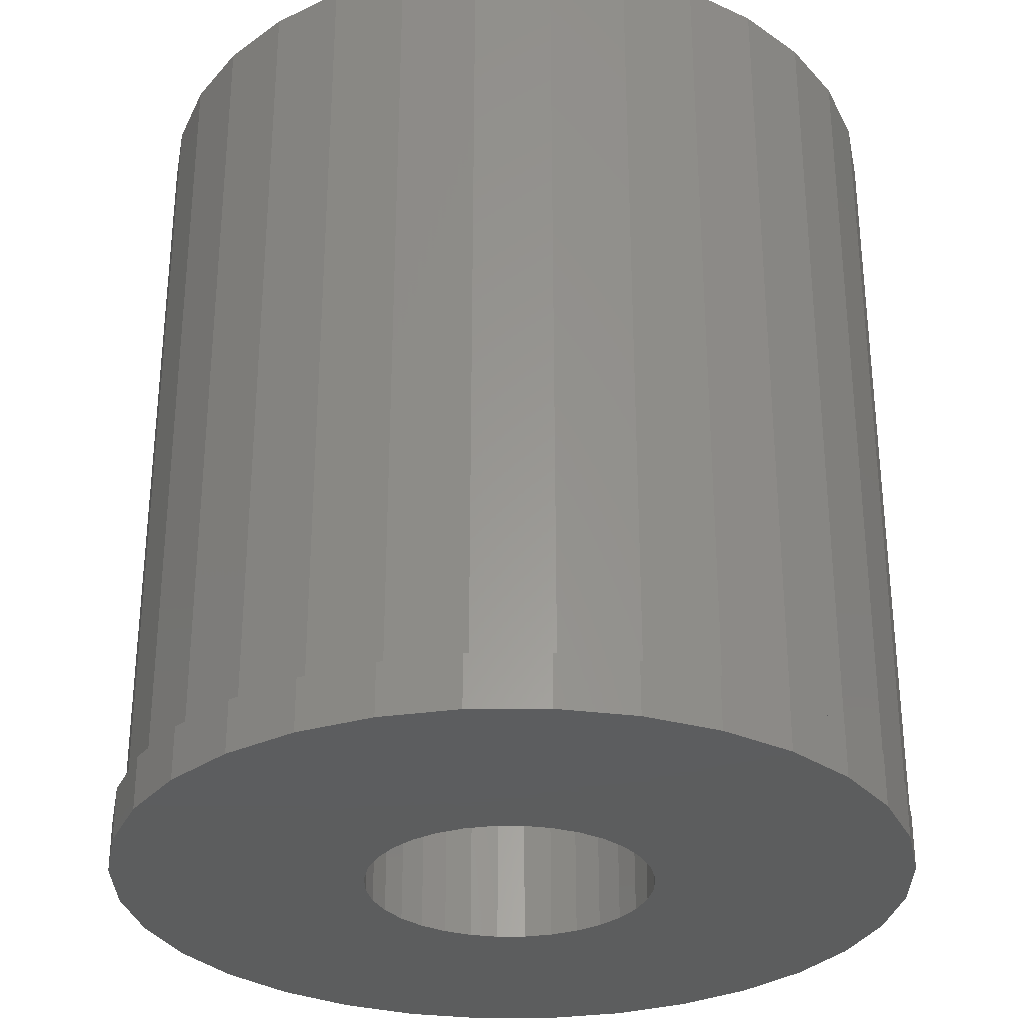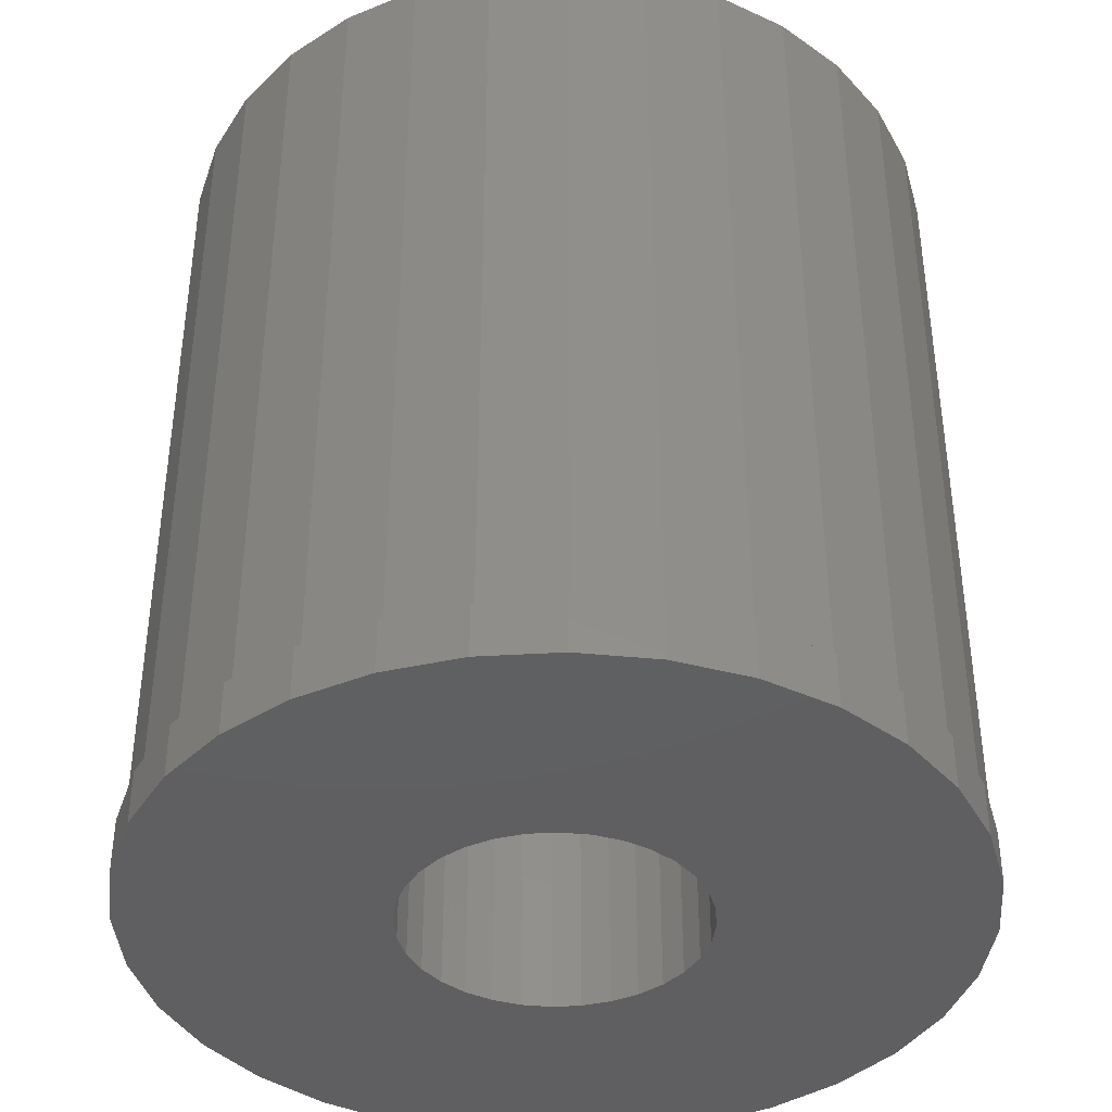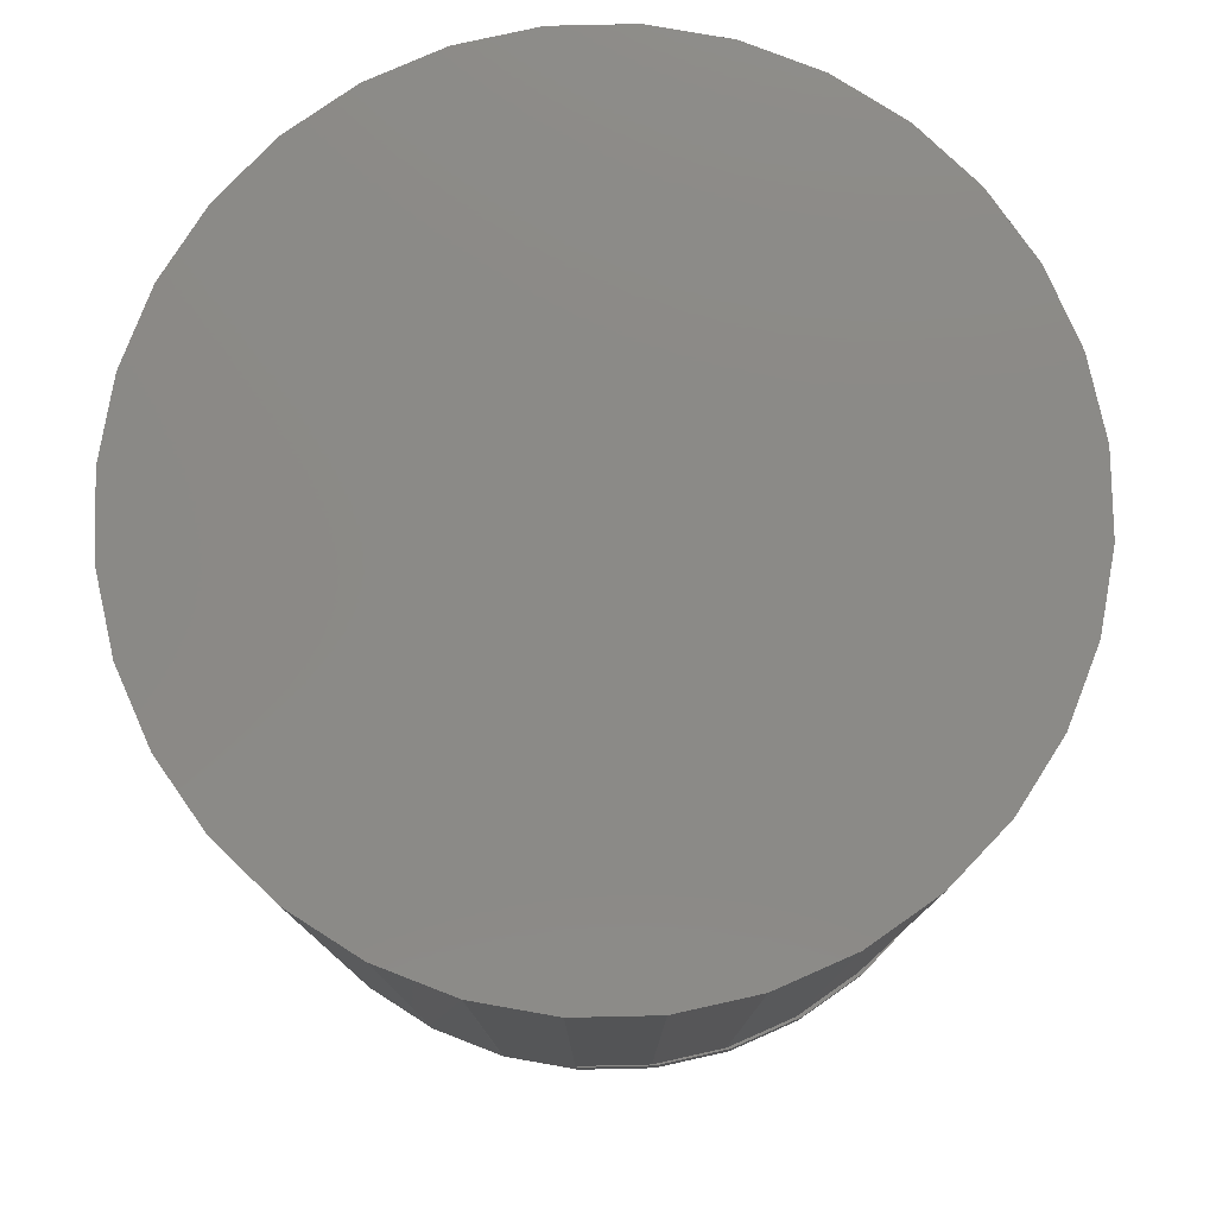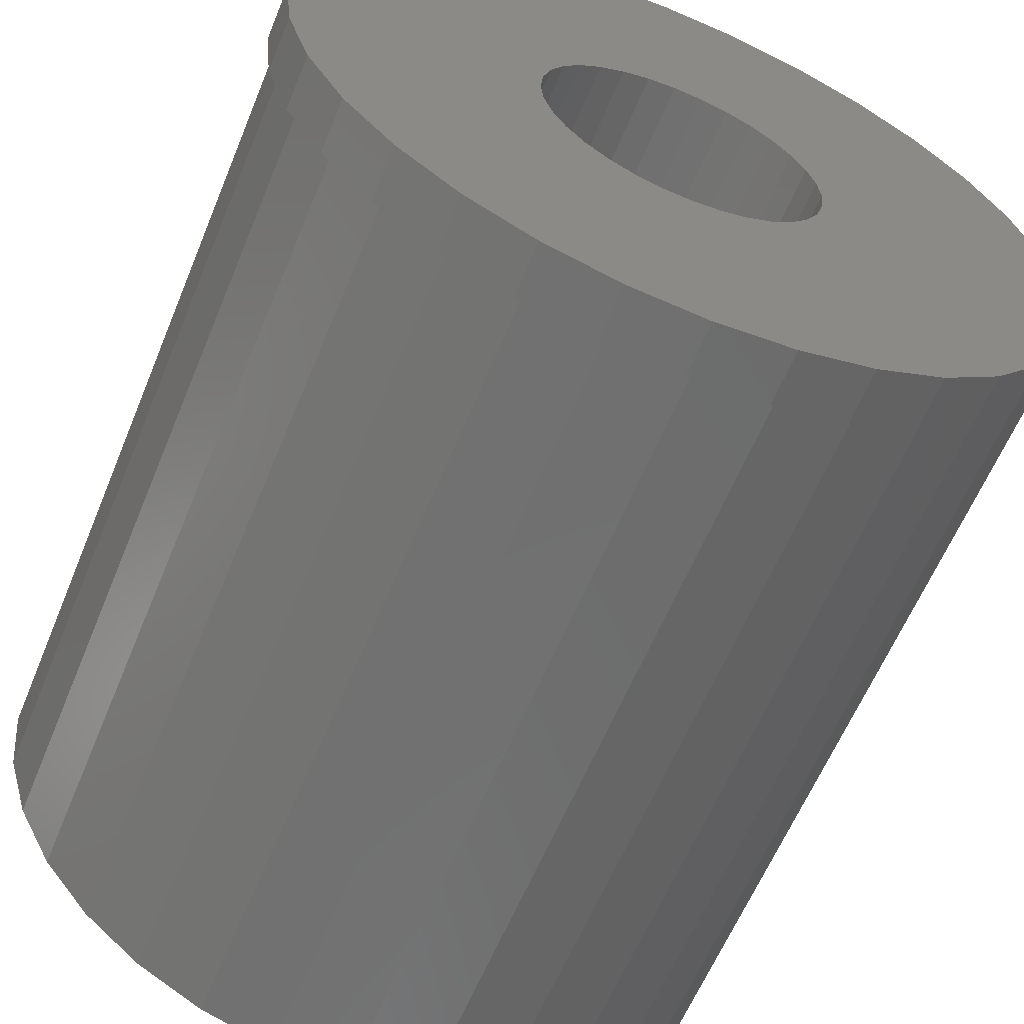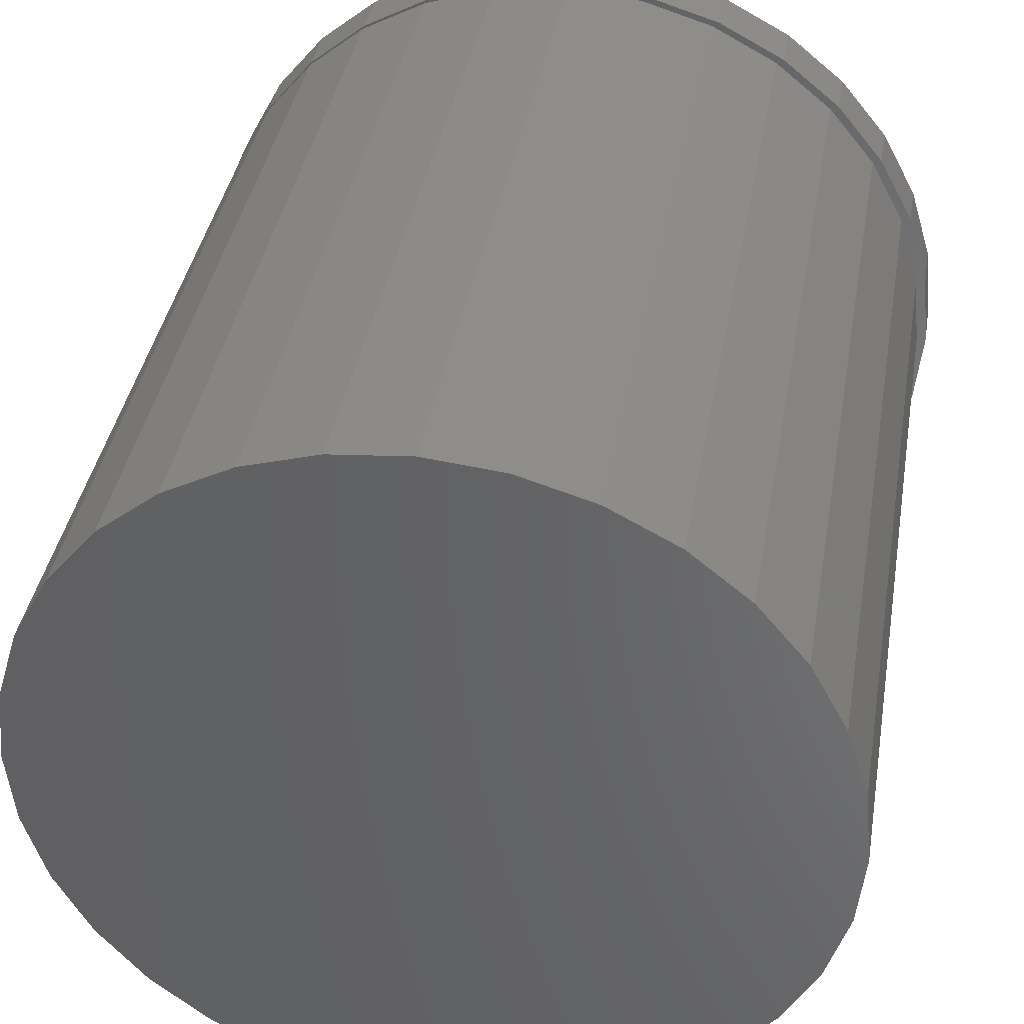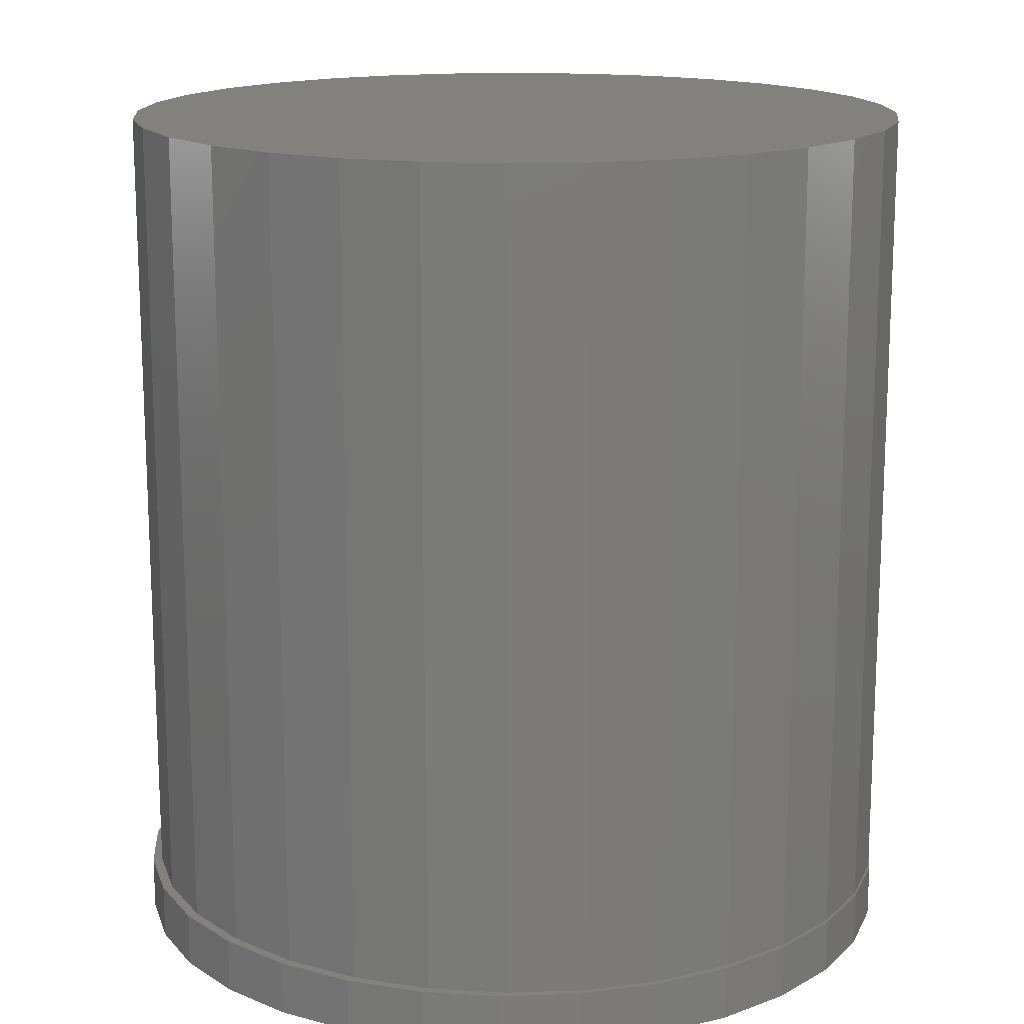
<metadata>
{"format":"stl","ext":"stl","renderer":"f3d","projection":"perspective","resolution":1024,"background":"white","views":[{"elev":-30.5,"azim":-27.6,"up":"+Y"},{"elev":-39.8,"azim":-68.9,"up":"+Y"},{"elev":78.8,"azim":128.1,"up":"+Y"},{"elev":-61.0,"azim":-22.3,"up":"+Z"},{"elev":38.5,"azim":-170.4,"up":"+Z"},{"elev":15.6,"azim":-32.3,"up":"+Y"}]}
</metadata>
<code>
# stl→obj: 189 verts, 374 faces
v -0.088 1.42e-17 0.08932
v -0.06886 1.526e-17 0.105
v -0.3371 1.904e-18 0.06777
v -0.1037 1.332e-17 0.07018
v 0.3443 3.973e-17 0.06777
v 0.07149 2.305e-17 0.105
v 0.09063 2.411e-17 0.08932
v 0.1063 2.499e-17 0.07018
v 0.3443 3.973e-17 -0.06777
v 0.1252 2.603e-17 -0.02464
v 0.118 2.563e-17 -0.04834
v 0.1063 2.499e-17 -0.07018
v 0.351 4.01e-17 -4.254e-17
v 0.118 2.563e-17 0.04834
v 0.1252 2.603e-17 0.02464
v 0.1276 7.012e-18 -1.547e-17
v -0.3438 1.534e-18 4.254e-17
v -0.125 -7.012e-18 1.547e-17
v -0.1226 1.228e-17 0.02464
v -0.1154 1.268e-17 0.04834
v 0.001316 1.916e-17 0.1263
v 0.02596 2.052e-17 0.1239
v 0.3245 3.863e-17 0.1329
v 0.2924 3.685e-17 0.193
v 0.2492 3.445e-17 0.2456
v 0.1966 3.153e-17 0.2888
v 0.1366 2.82e-17 0.3209
v 0.07139 2.458e-17 0.3407
v 0.003618 2.082e-17 0.3474
v -0.06415 1.705e-17 0.3407
v -0.1293 1.344e-17 0.3209
v -0.1894 1.01e-17 0.2888
v -0.242 7.182e-18 0.2456
v -0.2852 4.784e-18 0.193
v -0.3173 3.002e-18 0.1329
v -0.04702 1.647e-17 0.1167
v -0.02333 1.779e-17 0.1239
v -0.3371 1.904e-18 -0.06777
v -0.1037 1.332e-17 -0.07018
v -0.1154 1.268e-17 -0.04834
v -0.1226 1.228e-17 -0.02464
v -0.3173 3.002e-18 -0.1329
v -0.2852 4.784e-18 -0.193
v 0.001316 1.916e-17 -0.1263
v -0.02333 1.779e-17 -0.1239
v -0.04702 1.647e-17 -0.1167
v -0.06886 1.526e-17 -0.105
v -0.088 1.42e-17 -0.08932
v -0.242 7.182e-18 -0.2456
v -0.1894 1.01e-17 -0.2888
v -0.1293 1.344e-17 -0.3209
v -0.06415 1.705e-17 -0.3407
v 0.003618 2.082e-17 -0.3474
v 0.07139 2.458e-17 -0.3407
v 0.1366 2.82e-17 -0.3209
v 0.1966 3.153e-17 -0.2888
v 0.2492 3.445e-17 -0.2456
v 0.2924 3.685e-17 -0.193
v 0.3245 3.863e-17 -0.1329
v 0.04965 2.184e-17 0.1167
v 0.09063 2.411e-17 -0.08932
v 0.07149 2.305e-17 -0.105
v 0.04965 2.184e-17 -0.1167
v 0.02596 2.052e-17 -0.1239
v 0.001316 0.5 -0.1263
v 0.02596 0.5 -0.1239
v 0.04965 0.5 -0.1167
v 0.07149 0.5 -0.105
v 0.09063 0.5 -0.08932
v 0.1063 0.5 -0.07018
v 0.118 0.5 -0.04834
v 0.1252 0.5 -0.02464
v 0.1276 0.5 -1.547e-17
v -0.02333 0.5 -0.1239
v -0.04702 0.5 -0.1167
v -0.06886 0.5 -0.105
v -0.088 0.5 -0.08932
v -0.1037 0.5 -0.07018
v -0.1154 0.5 -0.04834
v -0.1226 0.5 -0.02464
v -0.125 0.5 1.547e-17
v 0.001316 0.5 0.1263
v -0.02333 0.5 0.1239
v -0.04702 0.5 0.1167
v -0.06886 0.5 0.105
v -0.088 0.5 0.08932
v -0.1037 0.5 0.07018
v -0.1154 0.5 0.04834
v -0.1226 0.5 0.02464
v 0.02596 0.5 0.1239
v 0.04965 0.5 0.1167
v 0.07149 0.5 0.105
v 0.09063 0.5 0.08932
v 0.1063 0.5 0.07018
v 0.118 0.5 0.04834
v 0.1252 0.5 0.02464
v 0.2504 0.04688 -0.2425
v 0.2931 0.04688 -0.1906
v 0.2924 0.04688 -0.193
v 0.2492 0.04688 -0.2456
v 0.1985 0.04688 -0.2852
v 0.1966 0.04688 -0.2888
v 0.1392 0.04688 -0.3169
v 0.1366 0.04688 -0.3209
v 0.07481 0.04688 -0.3364
v 0.07139 0.04688 -0.3407
v 0.007895 0.04688 -0.343
v 0.003618 0.04688 -0.3474
v 0.003618 0.04688 0.3474
v 0.007895 0.04688 0.343
v -0.06415 0.04688 0.3407
v -0.05902 0.04688 0.3364
v -0.1293 0.04688 0.3209
v -0.1234 0.04688 0.3169
v -0.1894 0.04688 0.2888
v -0.1827 0.04688 0.2852
v -0.242 0.04688 0.2456
v -0.2346 0.04688 0.2425
v -0.2852 0.04688 0.193
v -0.2773 0.04688 0.1906
v -0.3173 0.04688 0.1329
v -0.309 0.04688 0.1313
v -0.3371 0.04688 0.06777
v -0.3285 0.04688 0.06692
v -0.3285 0.04688 -0.06692
v -0.3371 0.04688 -0.06777
v -0.3351 0.04688 3.956e-17
v -0.309 0.04688 -0.1313
v -0.3173 0.04688 -0.1329
v -0.2773 0.04688 -0.1906
v -0.2852 0.04688 -0.193
v -0.2346 0.04688 -0.2425
v -0.242 0.04688 -0.2456
v -0.1827 0.04688 -0.2852
v -0.1894 0.04688 -0.2888
v -0.1234 0.04688 -0.3169
v -0.1293 0.04688 -0.3209
v -0.05902 0.04688 -0.3364
v -0.06415 0.04688 -0.3407
v 0.07139 0.04688 0.3407
v 0.07481 0.04688 0.3364
v 0.1366 0.04688 0.3209
v 0.1392 0.04688 0.3169
v 0.1966 0.04688 0.2888
v 0.1985 0.04688 0.2852
v 0.2492 0.04688 0.2456
v 0.2504 0.04688 0.2425
v 0.2924 0.04688 0.193
v 0.2931 0.04688 0.1906
v 0.3245 0.04688 0.1329
v 0.3248 0.04688 0.1313
v 0.3443 0.04688 0.06777
v -0.3438 0.04688 4.254e-17
v 0.3245 0.04688 -0.1329
v 0.3248 0.75 -0.1313
v 0.3248 0.04688 -0.1313
v 0.2931 0.75 -0.1906
v 0.2504 0.75 -0.2425
v 0.1985 0.75 -0.2852
v 0.1392 0.75 -0.3169
v 0.07481 0.75 -0.3364
v 0.007895 0.75 -0.343
v -0.05902 0.75 -0.3364
v -0.1234 0.75 -0.3169
v -0.1827 0.75 -0.2852
v -0.2346 0.75 -0.2425
v -0.2773 0.75 -0.1906
v -0.309 0.75 -0.1313
v -0.3285 0.75 -0.06692
v -0.3351 0.75 3.956e-17
v 0.3509 0.75 -4.445e-17
v 0.3509 0.04688 -4.445e-17
v 0.3443 0.75 -0.06692
v 0.3443 0.04688 -0.06777
v -0.3285 0.75 0.06692
v -0.309 0.75 0.1313
v -0.2773 0.75 0.1906
v -0.2346 0.75 0.2425
v -0.1827 0.75 0.2852
v -0.1234 0.75 0.3169
v -0.05902 0.75 0.3364
v 0.007895 0.75 0.343
v 0.07481 0.75 0.3364
v 0.1392 0.75 0.3169
v 0.1985 0.75 0.2852
v 0.2504 0.75 0.2425
v 0.2931 0.75 0.1906
v 0.3248 0.75 0.1313
v 0.3443 0.75 0.06692
f 1 2 3
f 3 4 1
f 5 6 7
f 5 7 8
f 9 10 11
f 11 12 9
f 13 5 8
f 13 8 14
f 13 14 15
f 13 15 16
f 13 16 10
f 13 10 9
f 17 18 19
f 17 19 20
f 17 20 4
f 17 4 3
f 21 22 23
f 21 23 24
f 21 24 25
f 21 25 26
f 21 26 27
f 21 27 28
f 21 28 29
f 21 29 30
f 21 30 31
f 21 31 32
f 21 32 33
f 21 33 34
f 21 34 35
f 35 3 2
f 35 2 36
f 35 36 37
f 35 37 21
f 38 39 40
f 38 40 41
f 38 41 18
f 38 18 17
f 42 43 44
f 42 44 45
f 42 45 46
f 42 46 47
f 42 47 48
f 42 48 39
f 42 39 38
f 44 43 49
f 44 49 50
f 44 50 51
f 44 51 52
f 44 52 53
f 44 53 54
f 44 54 55
f 44 55 56
f 44 56 57
f 44 57 58
f 44 58 59
f 23 22 60
f 23 60 6
f 23 6 5
f 59 9 12
f 59 12 61
f 59 61 62
f 59 62 63
f 59 63 64
f 59 64 44
f 65 64 66
f 66 64 63
f 66 63 67
f 67 63 62
f 67 62 68
f 68 62 61
f 68 61 69
f 69 61 12
f 69 12 70
f 70 12 11
f 70 11 71
f 71 11 10
f 71 10 72
f 72 10 16
f 72 16 73
f 64 65 44
f 44 65 74
f 44 74 45
f 45 74 75
f 45 75 46
f 46 75 76
f 46 76 47
f 47 76 77
f 47 77 48
f 48 77 78
f 48 78 39
f 39 78 79
f 39 79 40
f 40 79 80
f 40 80 41
f 41 80 81
f 41 81 18
f 82 37 83
f 83 37 36
f 83 36 84
f 84 36 2
f 84 2 85
f 85 2 1
f 85 1 86
f 86 1 4
f 86 4 87
f 87 4 20
f 87 20 88
f 88 20 19
f 88 19 89
f 89 19 18
f 89 18 81
f 37 82 21
f 21 82 90
f 21 90 22
f 22 90 91
f 22 91 60
f 60 91 92
f 60 92 6
f 6 92 93
f 6 93 7
f 7 93 94
f 7 94 8
f 8 94 95
f 8 95 14
f 14 95 96
f 14 96 15
f 15 96 73
f 15 73 16
f 83 90 82
f 90 83 84
f 90 84 91
f 91 84 85
f 91 85 92
f 68 75 67
f 67 75 74
f 67 74 66
f 66 74 65
f 92 85 93
f 93 85 86
f 93 86 94
f 94 86 87
f 94 87 95
f 95 87 88
f 95 88 96
f 96 88 89
f 96 89 73
f 73 89 81
f 73 81 72
f 72 81 80
f 72 80 71
f 71 80 79
f 71 79 70
f 70 79 78
f 70 78 69
f 69 78 77
f 69 77 68
f 68 77 76
f 68 76 75
f 97 98 99
f 100 97 99
f 101 97 100
f 102 101 100
f 103 101 102
f 104 103 102
f 105 103 104
f 106 105 104
f 106 107 105
f 108 107 106
f 109 110 111
f 111 110 112
f 112 113 111
f 114 113 112
f 115 113 114
f 116 115 114
f 117 115 116
f 118 117 116
f 119 117 118
f 120 119 118
f 121 119 120
f 122 121 120
f 123 121 122
f 124 123 122
f 125 126 127
f 126 125 128
f 128 129 126
f 129 128 130
f 130 131 129
f 131 130 132
f 132 133 131
f 133 132 134
f 134 135 133
f 135 134 136
f 136 137 135
f 137 136 138
f 138 139 137
f 107 139 138
f 108 139 107
f 109 140 110
f 141 110 140
f 142 141 140
f 142 143 141
f 143 142 144
f 144 145 143
f 145 144 146
f 146 147 145
f 147 146 148
f 148 149 147
f 150 149 148
f 150 151 149
f 152 151 150
f 153 123 124
f 153 124 127
f 153 127 126
f 154 155 156
f 155 154 157
f 157 154 98
f 157 98 158
f 158 98 97
f 158 97 159
f 159 97 101
f 159 101 160
f 160 101 103
f 160 103 161
f 161 103 105
f 161 105 162
f 162 105 107
f 162 107 163
f 163 107 138
f 163 138 164
f 164 138 136
f 164 136 165
f 165 136 134
f 165 134 166
f 166 134 132
f 166 132 167
f 167 132 130
f 167 130 168
f 168 130 128
f 168 128 169
f 169 128 125
f 169 125 170
f 170 125 127
f 171 172 173
f 173 172 174
f 173 174 155
f 155 174 156
f 170 127 175
f 175 127 124
f 175 124 176
f 176 124 122
f 176 122 177
f 177 122 120
f 177 120 178
f 178 120 118
f 178 118 179
f 179 118 116
f 179 116 180
f 180 116 114
f 180 114 181
f 181 114 112
f 181 112 182
f 182 112 110
f 182 110 183
f 183 110 141
f 183 141 184
f 184 141 143
f 184 143 185
f 185 143 145
f 185 145 186
f 186 145 147
f 186 147 187
f 187 147 149
f 187 149 188
f 188 149 151
f 188 151 189
f 189 151 152
f 189 152 171
f 171 152 172
f 98 58 99
f 58 98 59
f 59 98 154
f 156 59 154
f 59 156 9
f 9 156 174
f 99 58 100
f 100 58 57
f 100 57 102
f 102 57 56
f 102 56 104
f 104 56 55
f 104 55 106
f 106 55 54
f 106 54 108
f 108 54 53
f 108 53 139
f 139 53 52
f 139 52 137
f 137 52 51
f 137 51 135
f 135 51 50
f 135 50 133
f 133 50 49
f 133 49 131
f 131 49 43
f 131 43 129
f 129 43 42
f 129 42 126
f 126 42 38
f 126 38 153
f 153 38 17
f 172 13 174
f 174 13 9
f 153 17 123
f 123 17 3
f 123 3 121
f 121 3 35
f 121 35 119
f 119 35 34
f 119 34 117
f 117 34 33
f 117 33 115
f 115 33 32
f 115 32 113
f 113 32 31
f 113 31 111
f 111 31 30
f 111 30 109
f 109 30 29
f 109 29 140
f 140 29 28
f 140 28 142
f 142 28 27
f 142 27 144
f 144 27 26
f 144 26 146
f 146 26 25
f 146 25 148
f 148 25 24
f 148 24 150
f 150 24 23
f 150 23 152
f 152 23 5
f 152 5 172
f 172 5 13
f 182 183 181
f 162 163 161
f 161 163 164
f 161 164 160
f 160 164 165
f 160 165 159
f 159 165 166
f 159 166 158
f 158 166 167
f 158 167 157
f 157 167 168
f 157 168 155
f 155 168 169
f 155 169 173
f 173 169 170
f 173 170 171
f 171 170 175
f 171 175 189
f 189 175 176
f 189 176 188
f 188 176 177
f 188 177 187
f 187 177 178
f 187 178 186
f 186 178 179
f 186 179 185
f 185 179 180
f 185 180 184
f 184 180 181
f 184 181 183

</code>
